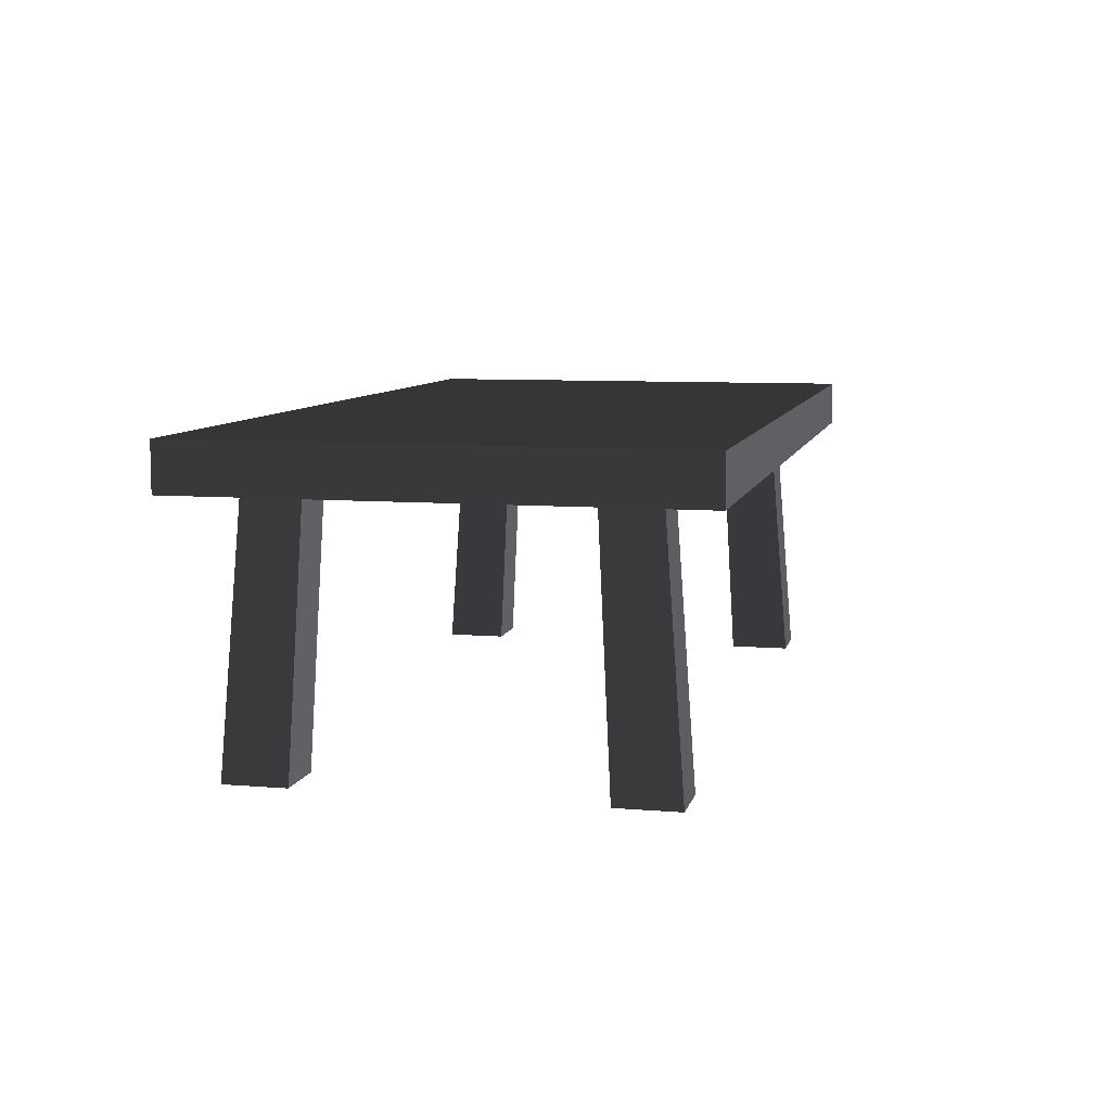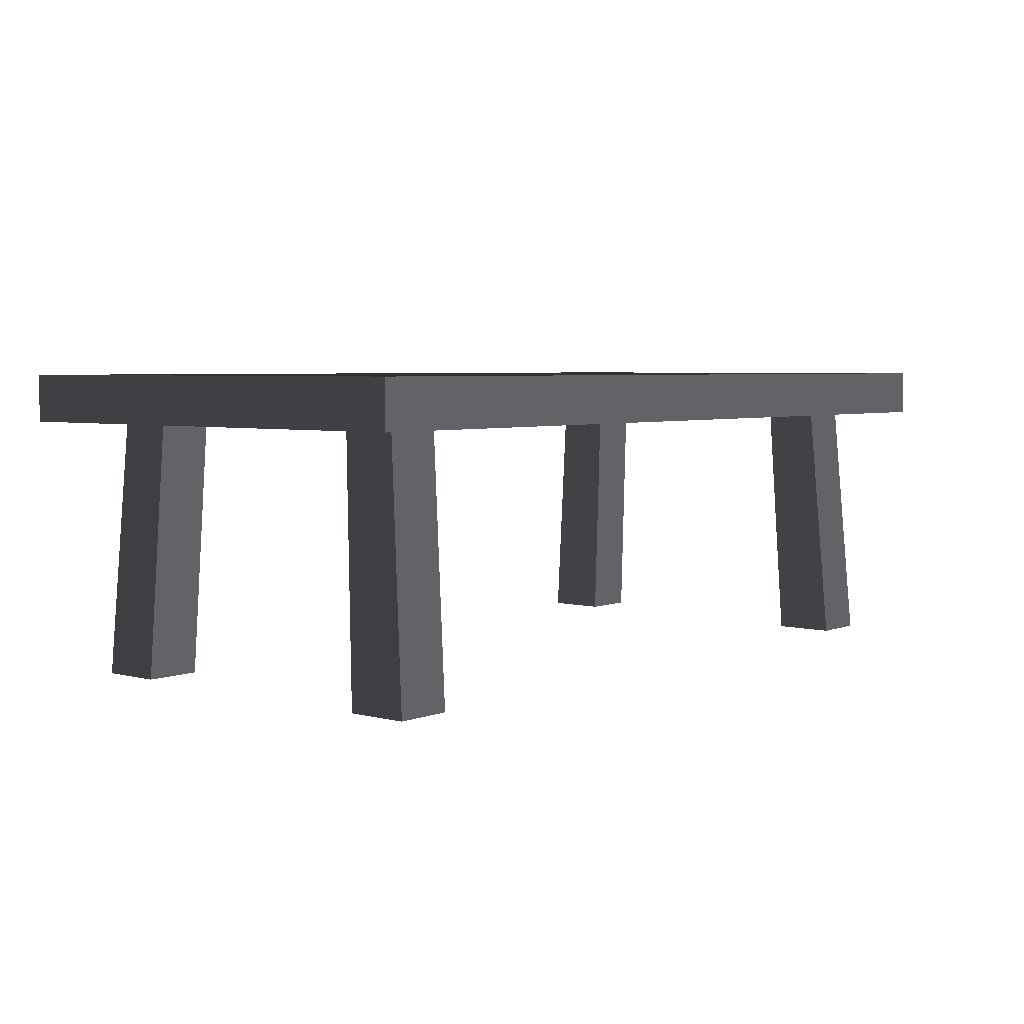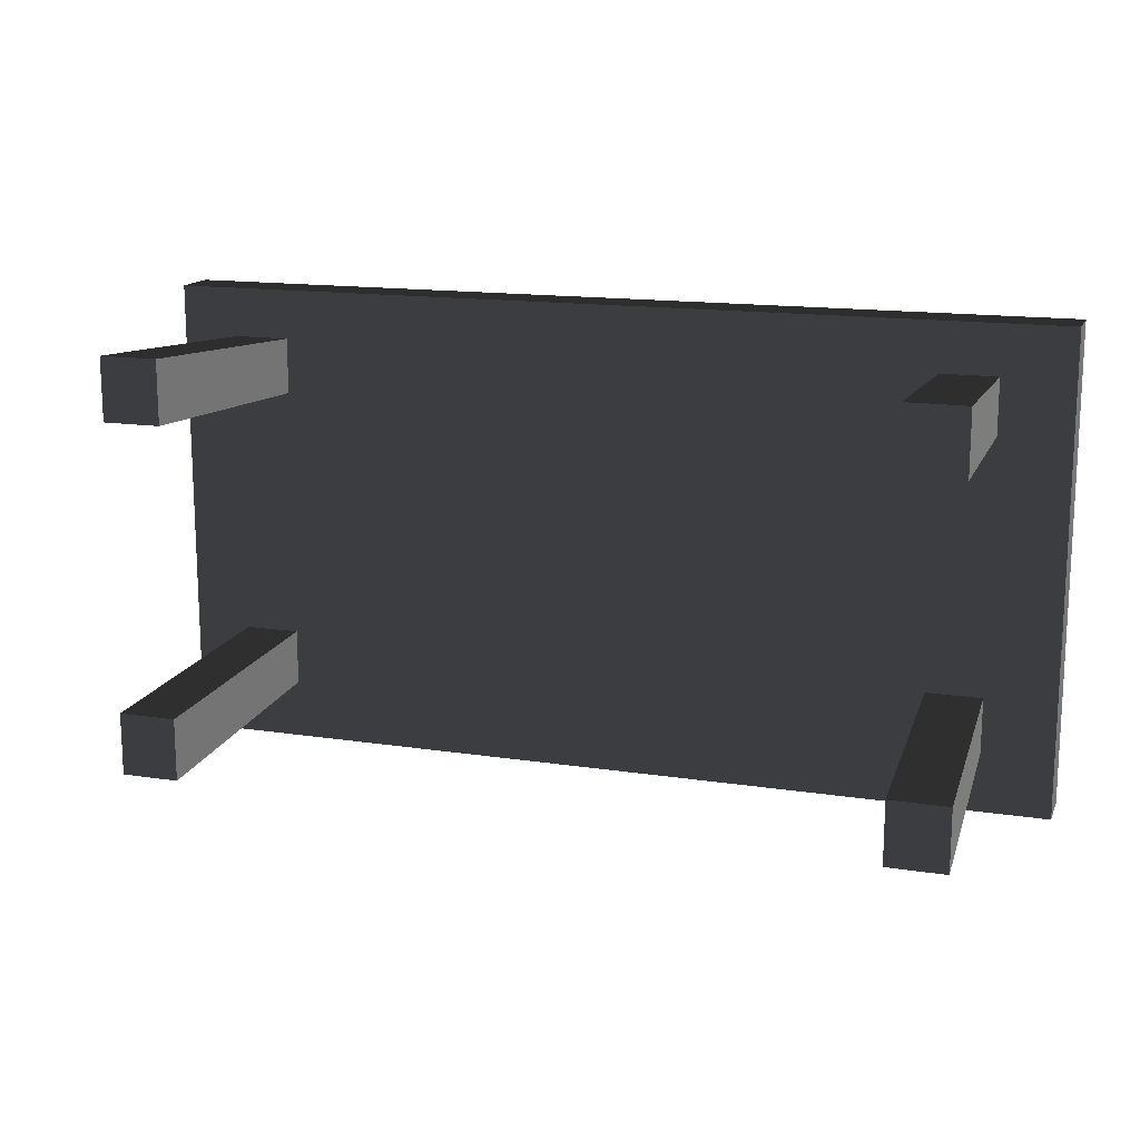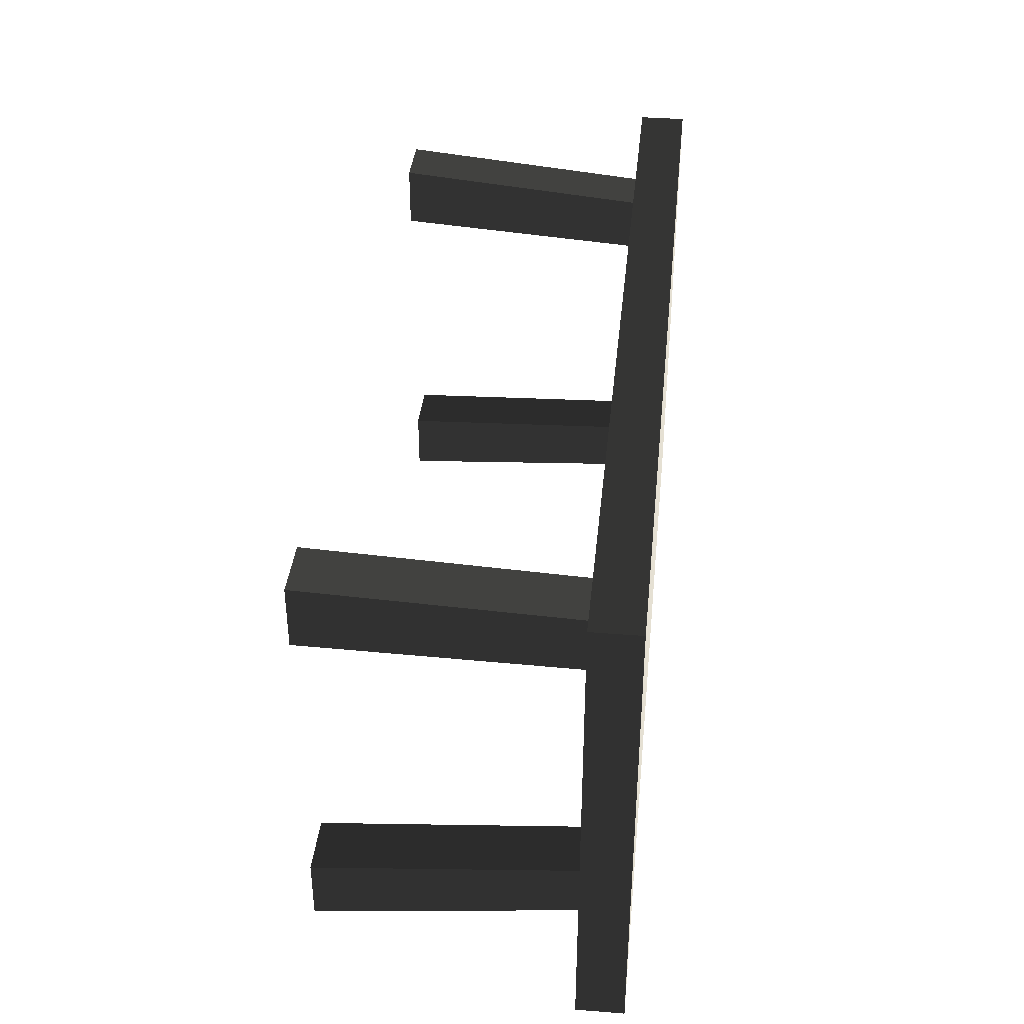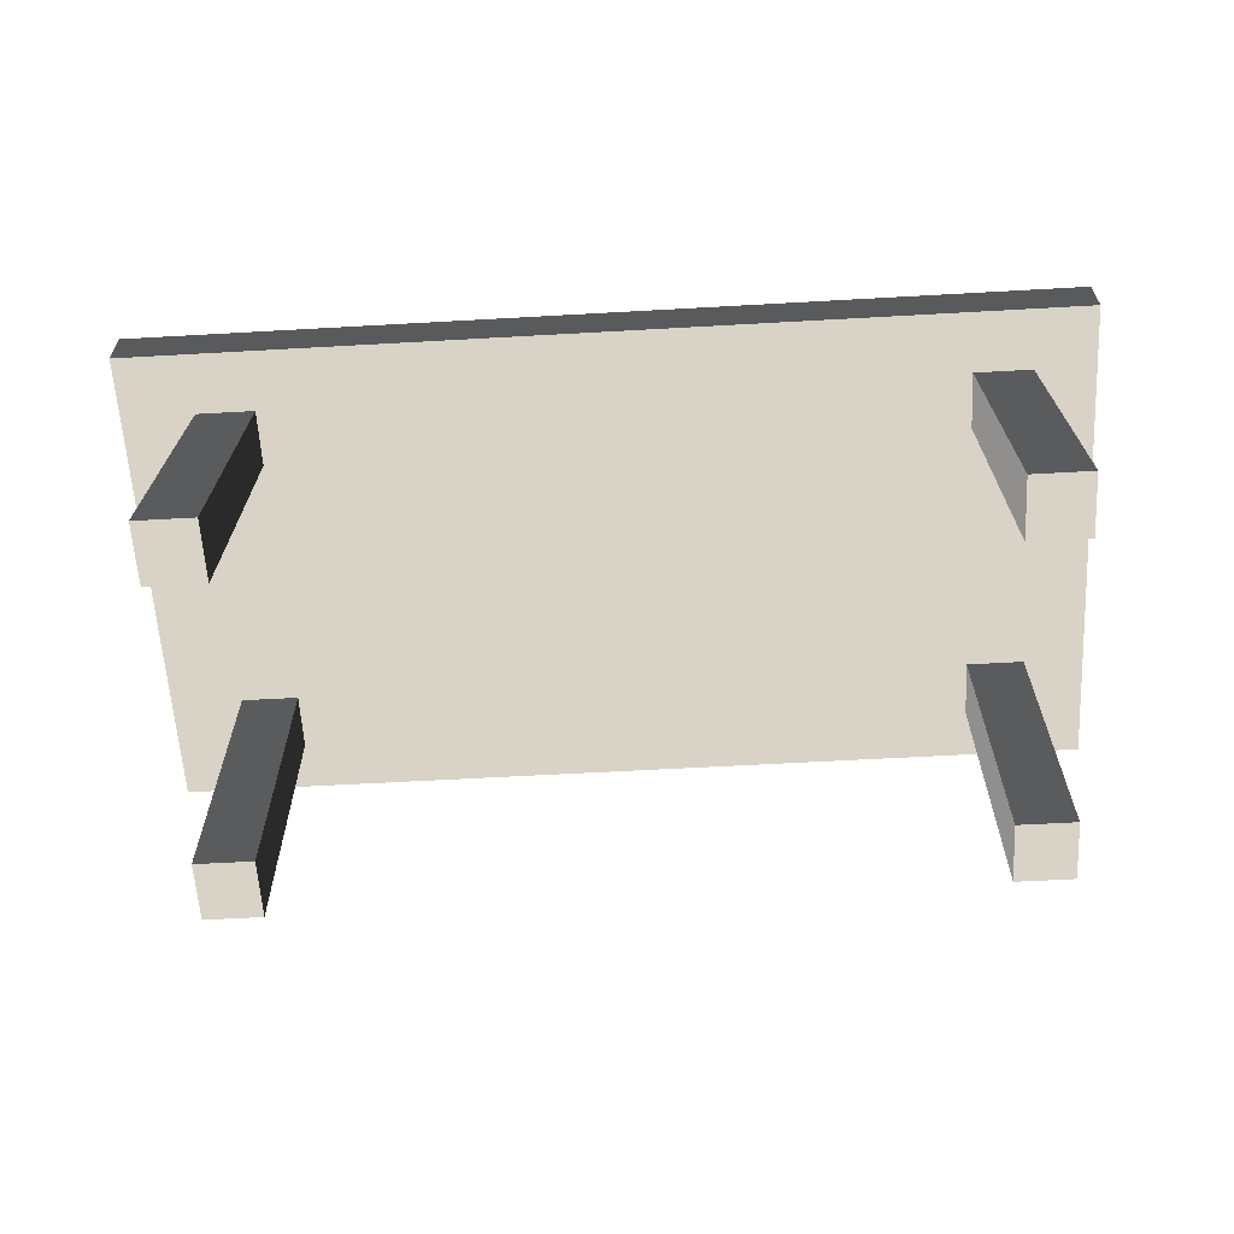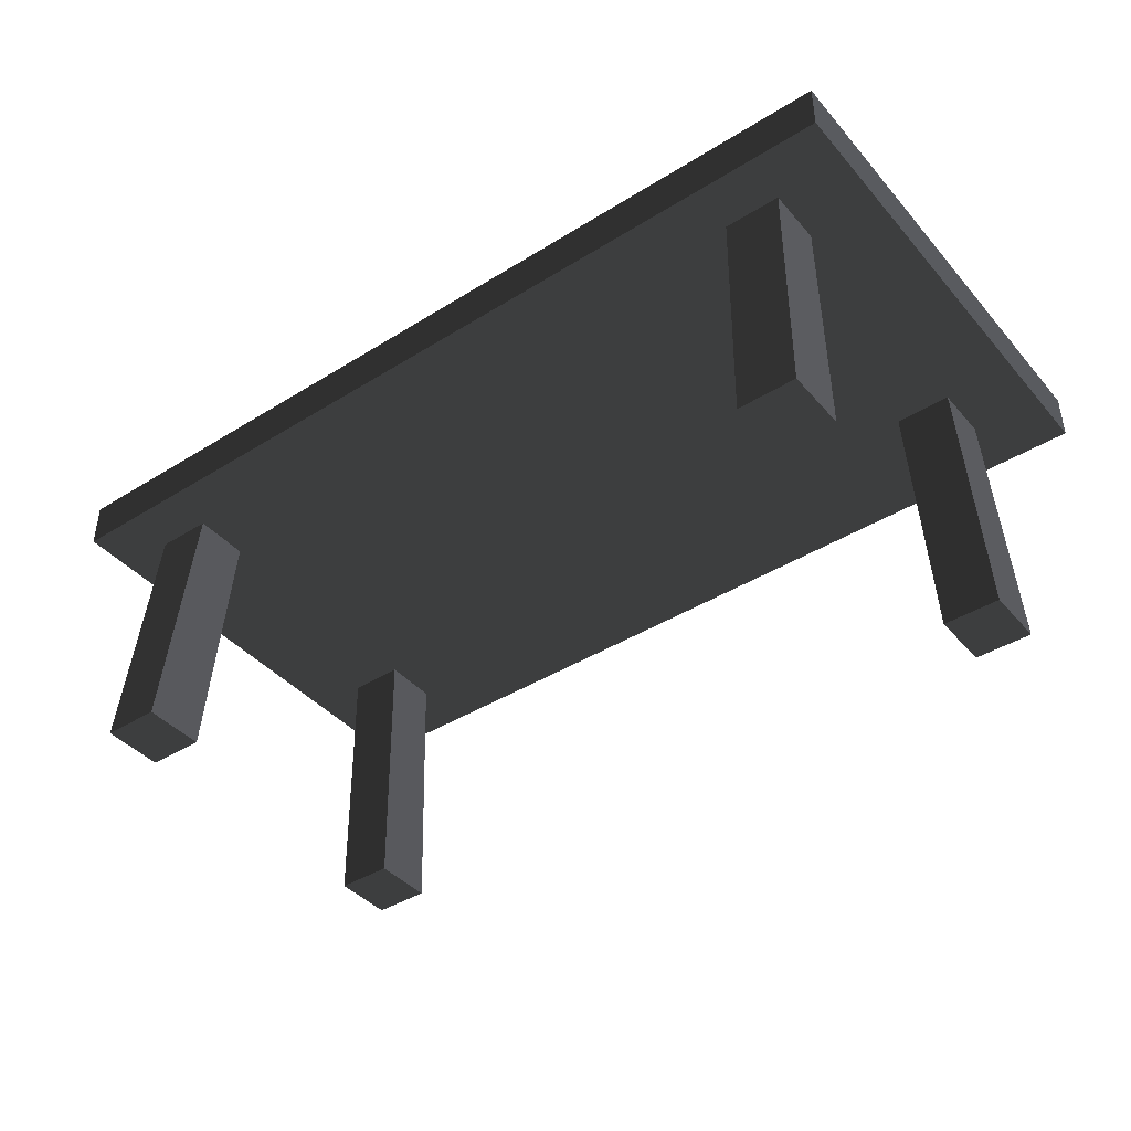
<metadata>
{"format":"obj","ext":"obj","renderer":"f3d","projection":"perspective","resolution":1024,"background":"white","views":[{"elev":8.2,"azim":-77.1,"up":"+Z"},{"elev":4.5,"azim":-50.2,"up":"+Z"},{"elev":15.1,"azim":-162.0,"up":"+Y"},{"elev":38.0,"azim":-84.2,"up":"+Y"},{"elev":-60.8,"azim":3.3,"up":"+Z"},{"elev":-41.4,"azim":-143.0,"up":"+Z"}]}
</metadata>
<code>
v -1.362 0.7183 0.7799
v 1.362 0.7183 0.7799
v 1.362 0.7183 0.9206
v -1.362 0.7183 0.9206
v 1.362 -0.7183 0.9206
v 1.362 1.23e-06 0.9206
v 1.362 1.191e-06 0.7799
v 1.362 -0.7183 0.7799
v -1.362 -0.7183 0.7799
v -1.362 1.878e-06 0.7799
v -1.362 1.917e-06 0.9206
v -1.362 -0.7183 0.9206
v 1.362 -0.7183 0.7799
v -1.362 -0.7183 0.7799
v -1.362 -0.7183 0.9206
v 1.362 -0.7183 0.9206
v -1.362 1.917e-06 0.9206
v 1.362 1.23e-06 0.9206
v 1.362 -0.7183 0.9206
v -1.362 -0.7183 0.9206
v 1.362 1.23e-06 0.9206
v 1.362 0.7183 0.9206
v 1.362 0.7183 0.7799
v 1.362 1.191e-06 0.7799
v 1.362 1.23e-06 0.9206
v -1.362 1.917e-06 0.9206
v -1.362 0.7183 0.9206
v 1.362 0.7183 0.9206
v -1.362 1.878e-06 0.7799
v -1.362 0.7183 0.7799
v -1.362 0.7183 0.9206
v -1.362 1.917e-06 0.9206
v 1.216 0.4422 -2.241e-08
v 1.187 0.3998 0.7799
v 1.187 0.5688 0.7799
v 1.216 0.6291 4.502e-08
v 1.043 0.4422 6.606e-08
v 1.043 0.6291 1.428e-08
v 1.018 0.5688 0.7799
v 1.018 0.3998 0.7799
v 1.043 0.4422 6.606e-08
v 1.018 0.3998 0.7799
v 1.187 0.3998 0.7799
v 1.216 0.4422 -2.241e-08
v 1.043 0.6291 1.428e-08
v 1.216 0.6291 4.502e-08
v 1.187 0.5688 0.7799
v 1.018 0.5688 0.7799
v -1.178 -0.4119 -7.293e-08
v -1.15 -0.3695 0.7799
v -1.15 -0.5385 0.7799
v -1.178 -0.5988 -2.116e-08
v -1.005 -0.4119 -4.22e-08
v -1.005 -0.5988 9.581e-09
v -0.9812 -0.5385 0.7799
v -0.9812 -0.3695 0.7799
v -1.005 -0.4119 -4.22e-08
v -0.9812 -0.3695 0.7799
v -1.15 -0.3695 0.7799
v -1.178 -0.4119 -7.293e-08
v -1.005 -0.5988 9.581e-09
v -1.178 -0.5988 -2.116e-08
v -1.15 -0.5385 0.7799
v -0.9812 -0.5385 0.7799
v 1.216 -0.4119 9.505e-08
v 1.216 -0.5988 2.762e-08
v 1.187 -0.5385 0.7799
v 1.187 -0.3695 0.7799
v 1.018 -0.5385 0.7799
v 1.043 -0.5988 1.161e-07
v 1.043 -0.4119 6.431e-08
v 1.018 -0.3695 0.7799
v 1.043 -0.4119 6.431e-08
v 1.216 -0.4119 9.505e-08
v 1.187 -0.3695 0.7799
v 1.018 -0.3695 0.7799
v 1.187 -0.5385 0.7799
v 1.216 -0.5988 2.762e-08
v 1.043 -0.5988 1.161e-07
v 1.018 -0.5385 0.7799
v -1.178 0.4422 -7.119e-08
v -1.178 0.6291 -3.758e-09
v -1.15 0.5688 0.7799
v -1.15 0.3998 0.7799
v -0.9812 0.5688 0.7799
v -1.005 0.6291 -9.223e-08
v -1.005 0.4422 -4.045e-08
v -0.9812 0.3998 0.7799
v -1.005 0.4422 -4.045e-08
v -1.178 0.4422 -7.119e-08
v -1.15 0.3998 0.7799
v -0.9812 0.3998 0.7799
v -1.15 0.5688 0.7799
v -1.178 0.6291 -3.758e-09
v -1.005 0.6291 -9.223e-08
v -0.9812 0.5688 0.7799
v -1.362 -0.7183 0.7799
v 1.362 -0.7183 0.7799
v 1.362 1.191e-06 0.7799
v 1.362 0.7183 0.7799
v -1.362 0.7183 0.7799
v -1.362 1.878e-06 0.7799
v 1.216 0.4422 -2.241e-08
v 1.216 0.6291 4.502e-08
v 1.043 0.6291 1.428e-08
v 1.043 0.4422 6.606e-08
v -1.178 -0.4119 -7.293e-08
v -1.178 -0.5988 -2.116e-08
v -1.005 -0.5988 9.581e-09
v -1.005 -0.4119 -4.22e-08
v 1.216 -0.5988 2.762e-08
v 1.216 -0.4119 9.505e-08
v 1.043 -0.4119 6.431e-08
v 1.043 -0.5988 1.161e-07
v -1.178 0.6291 -3.758e-09
v -1.178 0.4422 -7.119e-08
v -1.005 0.4422 -4.045e-08
v -1.005 0.6291 -9.223e-08
g Table_Wooden_01_(5)_6899_62
f 1 3 2
f 1 4 3
f 5 7 6
f 5 8 7
f 9 11 10
f 9 12 11
f 13 15 14
f 13 16 15
f 17 19 18
f 17 20 19
f 21 23 22
f 21 24 23
f 25 27 26
f 25 28 27
f 29 31 30
f 29 32 31
f 33 35 34
f 33 36 35
f 37 39 38
f 37 40 39
f 41 43 42
f 41 44 43
f 45 47 46
f 45 48 47
f 49 51 50
f 49 52 51
f 53 55 54
f 53 56 55
f 57 59 58
f 57 60 59
f 61 63 62
f 61 64 63
f 65 67 66
f 65 68 67
f 69 71 70
f 69 72 71
f 73 75 74
f 73 76 75
f 77 79 78
f 77 80 79
f 81 83 82
f 81 84 83
f 85 87 86
f 85 88 87
f 89 91 90
f 89 92 91
f 93 95 94
f 93 96 95
f 97 99 98
f 99 97 100
f 100 97 101
f 101 97 102
f 103 105 104
f 103 106 105
f 107 109 108
f 107 110 109
f 111 113 112
f 111 114 113
f 115 117 116
f 115 118 117

</code>
